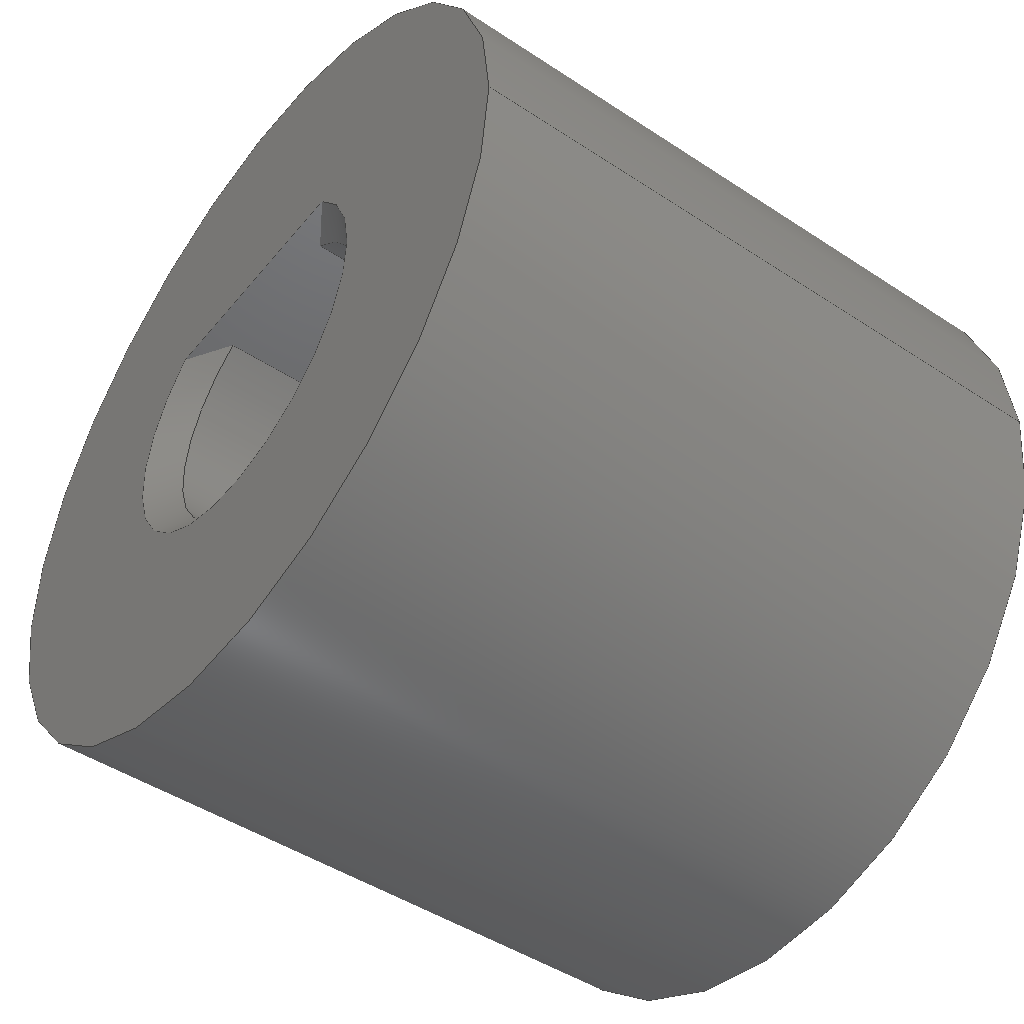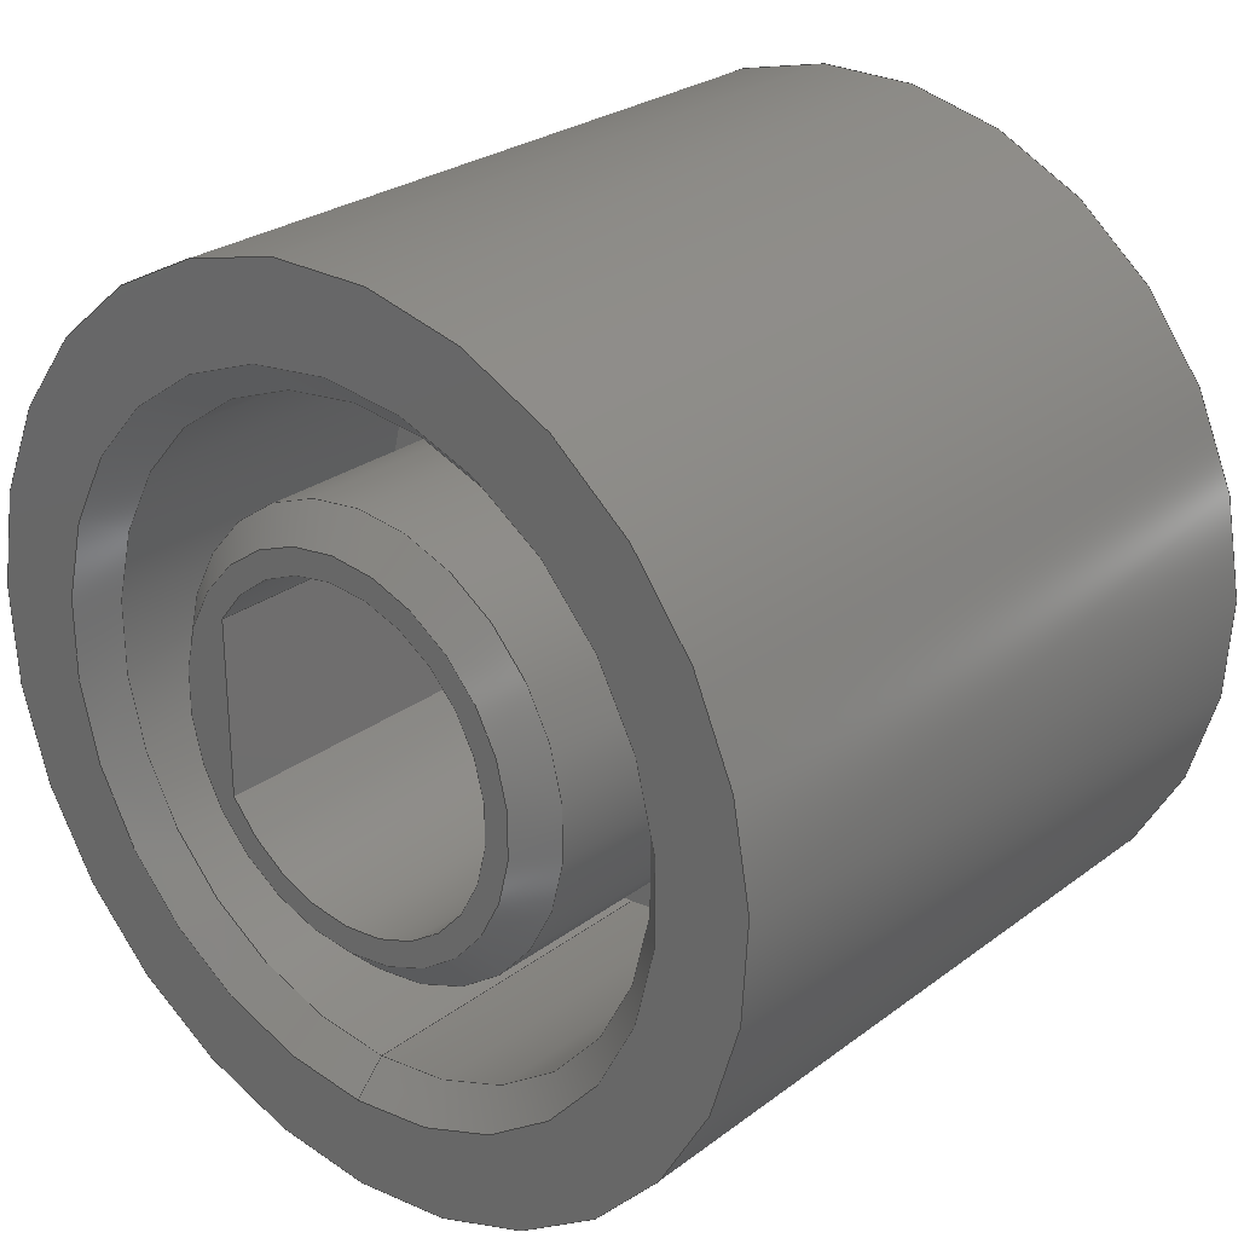
<metadata>
{"format":"step","ext":"stp","renderer":"f3d","projection":"perspective","resolution":1024,"background":"white","views":[{"elev":-46.4,"azim":-37.0,"up":"+Z"},{"elev":26.6,"azim":130.8,"up":"+Y"}]}
</metadata>
<code>
ISO-10303-21;
DATA;
#1=MECHANICAL_DESIGN_GEOMETRIC_PRESENTATION_REPRESENTATION('',(#160,#161,
#162,#163,#164,#165,#166,#167,#168,#169,#170,#171,#172),#343);
#2=SHAPE_REPRESENTATION_RELATIONSHIP('SRR','None',#354,#3);
#3=ADVANCED_BREP_SHAPE_REPRESENTATION('',(#4),#342);
#4=MANIFOLD_SOLID_BREP('Volumenk\X\F6rper7',#185);
#5=FACE_BOUND('',#53,.T.);
#6=FACE_BOUND('',#57,.T.);
#7=FACE_BOUND('',#59,.T.);
#8=FACE_BOUND('',#63,.T.);
#9=PLANE('',#217);
#10=PLANE('',#224);
#11=PLANE('',#225);
#12=PLANE('',#227);
#13=PLANE('',#229);
#14=LINE('',#303,#23);
#15=LINE('',#306,#24);
#16=LINE('',#311,#25);
#17=LINE('',#316,#26);
#18=LINE('',#324,#27);
#19=LINE('',#328,#28);
#20=LINE('',#331,#29);
#21=LINE('',#335,#30);
#22=LINE('',#338,#31);
#23=VECTOR('',#240,0.3937);
#24=VECTOR('',#243,0.3937);
#25=VECTOR('',#248,0.2087);
#26=VECTOR('',#255,0.1988);
#27=VECTOR('',#264,0.1299);
#28=VECTOR('',#269,0.1398);
#29=VECTOR('',#274,0.3937);
#30=VECTOR('',#279,0.3937);
#31=VECTOR('',#284,0.2756);
#32=CYLINDRICAL_SURFACE('',#210,0.1043);
#33=CYLINDRICAL_SURFACE('',#215,0.1988);
#34=CYLINDRICAL_SURFACE('',#222,0.1398);
#35=CYLINDRICAL_SURFACE('',#228,0.2756);
#36=FACE_OUTER_BOUND('',#48,.T.);
#37=FACE_OUTER_BOUND('',#49,.T.);
#38=FACE_OUTER_BOUND('',#50,.T.);
#39=FACE_OUTER_BOUND('',#51,.T.);
#40=FACE_OUTER_BOUND('',#52,.T.);
#41=FACE_OUTER_BOUND('',#54,.T.);
#42=FACE_OUTER_BOUND('',#55,.T.);
#43=FACE_OUTER_BOUND('',#56,.T.);
#44=FACE_OUTER_BOUND('',#58,.T.);
#45=FACE_OUTER_BOUND('',#60,.T.);
#46=FACE_OUTER_BOUND('',#61,.T.);
#47=FACE_OUTER_BOUND('',#62,.T.);
#48=EDGE_LOOP('',(#113,#114,#115,#116));
#49=EDGE_LOOP('',(#117,#118,#119,#120));
#50=EDGE_LOOP('',(#121,#122,#123,#124));
#51=EDGE_LOOP('',(#125,#126,#127,#128));
#52=EDGE_LOOP('',(#129));
#53=EDGE_LOOP('',(#130));
#54=EDGE_LOOP('',(#131,#132,#133,#134));
#55=EDGE_LOOP('',(#135,#136,#137,#138));
#56=EDGE_LOOP('',(#139));
#57=EDGE_LOOP('',(#140,#141));
#58=EDGE_LOOP('',(#142));
#59=EDGE_LOOP('',(#143,#144));
#60=EDGE_LOOP('',(#145,#146,#147,#148,#149,#150));
#61=EDGE_LOOP('',(#151,#152,#153,#154));
#62=EDGE_LOOP('',(#155));
#63=EDGE_LOOP('',(#156));
#64=CIRCLE('',#208,0.1043);
#65=CIRCLE('',#209,0.124);
#66=CIRCLE('',#211,0.1043);
#67=CIRCLE('',#213,0.1988);
#68=CIRCLE('',#214,0.2185);
#69=CIRCLE('',#216,0.1988);
#70=CIRCLE('',#218,0.2756);
#71=CIRCLE('',#220,0.1398);
#72=CIRCLE('',#221,0.1201);
#73=CIRCLE('',#223,0.1398);
#74=CIRCLE('',#226,0.2756);
#75=(
BOUNDED_CURVE()
B_SPLINE_CURVE(2,(#291,#292,#293),.UNSPECIFIED.,.F.,.F.)
B_SPLINE_CURVE_WITH_KNOTS((3,3),(0,0.09477),.UNSPECIFIED.)
CURVE()
GEOMETRIC_REPRESENTATION_ITEM()
RATIONAL_B_SPLINE_CURVE((1,1.01,1))
REPRESENTATION_ITEM('')
);
#76=(
BOUNDED_CURVE()
B_SPLINE_CURVE(2,(#297,#298,#299),.UNSPECIFIED.,.F.,.F.)
B_SPLINE_CURVE_WITH_KNOTS((3,3),(0,0.09477),.UNSPECIFIED.)
CURVE()
GEOMETRIC_REPRESENTATION_ITEM()
RATIONAL_B_SPLINE_CURVE((1,1.01,1))
REPRESENTATION_ITEM('')
);
#77=VERTEX_POINT('',#289);
#78=VERTEX_POINT('',#290);
#79=VERTEX_POINT('',#294);
#80=VERTEX_POINT('',#296);
#81=VERTEX_POINT('',#302);
#82=VERTEX_POINT('',#304);
#83=VERTEX_POINT('',#308);
#84=VERTEX_POINT('',#310);
#85=VERTEX_POINT('',#314);
#86=VERTEX_POINT('',#318);
#87=VERTEX_POINT('',#321);
#88=VERTEX_POINT('',#323);
#89=VERTEX_POINT('',#327);
#90=VERTEX_POINT('',#333);
#91=EDGE_CURVE('',#77,#78,#75,.F.);
#92=EDGE_CURVE('',#78,#79,#64,.T.);
#93=EDGE_CURVE('',#79,#80,#76,.F.);
#94=EDGE_CURVE('',#80,#77,#65,.T.);
#95=EDGE_CURVE('',#78,#81,#14,.T.);
#96=EDGE_CURVE('',#82,#81,#66,.T.);
#97=EDGE_CURVE('',#82,#79,#15,.T.);
#98=EDGE_CURVE('',#83,#83,#67,.T.);
#99=EDGE_CURVE('',#83,#84,#16,.T.);
#100=EDGE_CURVE('',#84,#84,#68,.T.);
#101=EDGE_CURVE('',#85,#85,#69,.T.);
#102=EDGE_CURVE('',#85,#83,#17,.T.);
#103=EDGE_CURVE('',#86,#86,#70,.T.);
#104=EDGE_CURVE('',#87,#87,#71,.T.);
#105=EDGE_CURVE('',#87,#88,#18,.T.);
#106=EDGE_CURVE('',#88,#88,#72,.T.);
#107=EDGE_CURVE('',#87,#89,#19,.T.);
#108=EDGE_CURVE('',#89,#89,#73,.T.);
#109=EDGE_CURVE('',#81,#82,#20,.T.);
#110=EDGE_CURVE('',#90,#90,#74,.T.);
#111=EDGE_CURVE('',#80,#77,#21,.T.);
#112=EDGE_CURVE('',#86,#90,#22,.T.);
#113=ORIENTED_EDGE('',*,*,#91,.T.);
#114=ORIENTED_EDGE('',*,*,#92,.T.);
#115=ORIENTED_EDGE('',*,*,#93,.T.);
#116=ORIENTED_EDGE('',*,*,#94,.T.);
#117=ORIENTED_EDGE('',*,*,#92,.F.);
#118=ORIENTED_EDGE('',*,*,#95,.T.);
#119=ORIENTED_EDGE('',*,*,#96,.F.);
#120=ORIENTED_EDGE('',*,*,#97,.T.);
#121=ORIENTED_EDGE('',*,*,#98,.T.);
#122=ORIENTED_EDGE('',*,*,#99,.T.);
#123=ORIENTED_EDGE('',*,*,#100,.T.);
#124=ORIENTED_EDGE('',*,*,#99,.F.);
#125=ORIENTED_EDGE('',*,*,#101,.F.);
#126=ORIENTED_EDGE('',*,*,#102,.T.);
#127=ORIENTED_EDGE('',*,*,#98,.F.);
#128=ORIENTED_EDGE('',*,*,#102,.F.);
#129=ORIENTED_EDGE('',*,*,#103,.T.);
#130=ORIENTED_EDGE('',*,*,#100,.F.);
#131=ORIENTED_EDGE('',*,*,#104,.T.);
#132=ORIENTED_EDGE('',*,*,#105,.T.);
#133=ORIENTED_EDGE('',*,*,#106,.T.);
#134=ORIENTED_EDGE('',*,*,#105,.F.);
#135=ORIENTED_EDGE('',*,*,#104,.F.);
#136=ORIENTED_EDGE('',*,*,#107,.T.);
#137=ORIENTED_EDGE('',*,*,#108,.F.);
#138=ORIENTED_EDGE('',*,*,#107,.F.);
#139=ORIENTED_EDGE('',*,*,#106,.F.);
#140=ORIENTED_EDGE('',*,*,#96,.T.);
#141=ORIENTED_EDGE('',*,*,#109,.T.);
#142=ORIENTED_EDGE('',*,*,#110,.T.);
#143=ORIENTED_EDGE('',*,*,#111,.T.);
#144=ORIENTED_EDGE('',*,*,#94,.F.);
#145=ORIENTED_EDGE('',*,*,#97,.F.);
#146=ORIENTED_EDGE('',*,*,#109,.F.);
#147=ORIENTED_EDGE('',*,*,#95,.F.);
#148=ORIENTED_EDGE('',*,*,#91,.F.);
#149=ORIENTED_EDGE('',*,*,#111,.F.);
#150=ORIENTED_EDGE('',*,*,#93,.F.);
#151=ORIENTED_EDGE('',*,*,#103,.F.);
#152=ORIENTED_EDGE('',*,*,#112,.T.);
#153=ORIENTED_EDGE('',*,*,#110,.F.);
#154=ORIENTED_EDGE('',*,*,#112,.F.);
#155=ORIENTED_EDGE('',*,*,#101,.T.);
#156=ORIENTED_EDGE('',*,*,#108,.T.);
#157=CONICAL_SURFACE('',#207,0.1142,0.7854);
#158=CONICAL_SURFACE('',#212,0.2087,0.7854);
#159=CONICAL_SURFACE('',#219,0.1299,0.7854);
#160=STYLED_ITEM('',(#364),#173);
#161=STYLED_ITEM('',(#364),#174);
#162=STYLED_ITEM('',(#364),#175);
#163=STYLED_ITEM('',(#364),#176);
#164=STYLED_ITEM('',(#364),#177);
#165=STYLED_ITEM('',(#364),#178);
#166=STYLED_ITEM('',(#364),#179);
#167=STYLED_ITEM('',(#364),#180);
#168=STYLED_ITEM('',(#364),#181);
#169=STYLED_ITEM('',(#364),#182);
#170=STYLED_ITEM('',(#364),#183);
#171=STYLED_ITEM('',(#364),#184);
#172=STYLED_ITEM('',(#363),#4);
#173=ADVANCED_FACE('',(#36),#157,.F.);
#174=ADVANCED_FACE('',(#37),#32,.F.);
#175=ADVANCED_FACE('',(#38),#158,.F.);
#176=ADVANCED_FACE('',(#39),#33,.F.);
#177=ADVANCED_FACE('',(#40,#5),#9,.T.);
#178=ADVANCED_FACE('',(#41),#159,.T.);
#179=ADVANCED_FACE('',(#42),#34,.T.);
#180=ADVANCED_FACE('',(#43,#6),#10,.T.);
#181=ADVANCED_FACE('',(#44,#7),#11,.F.);
#182=ADVANCED_FACE('',(#45),#12,.T.);
#183=ADVANCED_FACE('',(#46),#35,.T.);
#184=ADVANCED_FACE('',(#47,#8),#13,.T.);
#185=CLOSED_SHELL('',(#173,#174,#175,#176,#177,#178,#179,#180,#181,#182,
#183,#184));
#186=DERIVED_UNIT_ELEMENT(#188,1);
#187=DERIVED_UNIT_ELEMENT(#348,-3);
#188=(
CONVERSION_BASED_UNIT('gram',#190)
MASS_UNIT()
NAMED_UNIT(#345)
);
#189=(
MASS_UNIT()
NAMED_UNIT(*)
SI_UNIT(.KILO.,.GRAM.)
);
#190=MASS_MEASURE_WITH_UNIT(MASS_MEASURE(0.001),#189);
#191=DERIVED_UNIT((#186,#187));
#192=MEASURE_REPRESENTATION_ITEM('density measure',
POSITIVE_RATIO_MEASURE(1),#191);
#193=PROPERTY_DEFINITION_REPRESENTATION(#198,#195);
#194=PROPERTY_DEFINITION_REPRESENTATION(#199,#196);
#195=REPRESENTATION('material name',(#197),#342);
#196=REPRESENTATION('density',(#192),#342);
#197=DESCRIPTIVE_REPRESENTATION_ITEM('Generisch','Generisch');
#198=PROPERTY_DEFINITION('material property','material name',#356);
#199=PROPERTY_DEFINITION('material property','density of part',#356);
#200=DATE_TIME_ROLE('creation_date');
#201=APPLIED_DATE_AND_TIME_ASSIGNMENT(#202,#200,(#356));
#202=DATE_AND_TIME(#203,#204);
#203=CALENDAR_DATE(2024,5,5);
#204=LOCAL_TIME(0,0,0,#205);
#205=COORDINATED_UNIVERSAL_TIME_OFFSET(0,0,.BEHIND.);
#206=AXIS2_PLACEMENT_3D('',#287,#230,#231);
#207=AXIS2_PLACEMENT_3D('',#288,#232,#233);
#208=AXIS2_PLACEMENT_3D('',#295,#234,#235);
#209=AXIS2_PLACEMENT_3D('',#300,#236,#237);
#210=AXIS2_PLACEMENT_3D('',#301,#238,#239);
#211=AXIS2_PLACEMENT_3D('',#305,#241,#242);
#212=AXIS2_PLACEMENT_3D('',#307,#244,#245);
#213=AXIS2_PLACEMENT_3D('',#309,#246,#247);
#214=AXIS2_PLACEMENT_3D('',#312,#249,#250);
#215=AXIS2_PLACEMENT_3D('',#313,#251,#252);
#216=AXIS2_PLACEMENT_3D('',#315,#253,#254);
#217=AXIS2_PLACEMENT_3D('',#317,#256,#257);
#218=AXIS2_PLACEMENT_3D('',#319,#258,#259);
#219=AXIS2_PLACEMENT_3D('',#320,#260,#261);
#220=AXIS2_PLACEMENT_3D('',#322,#262,#263);
#221=AXIS2_PLACEMENT_3D('',#325,#265,#266);
#222=AXIS2_PLACEMENT_3D('',#326,#267,#268);
#223=AXIS2_PLACEMENT_3D('',#329,#270,#271);
#224=AXIS2_PLACEMENT_3D('',#330,#272,#273);
#225=AXIS2_PLACEMENT_3D('',#332,#275,#276);
#226=AXIS2_PLACEMENT_3D('',#334,#277,#278);
#227=AXIS2_PLACEMENT_3D('',#336,#280,#281);
#228=AXIS2_PLACEMENT_3D('',#337,#282,#283);
#229=AXIS2_PLACEMENT_3D('',#339,#285,#286);
#230=DIRECTION('axis',(0,0,1));
#231=DIRECTION('refdir',(1,0,0));
#232=DIRECTION('center_axis',(-1,0,0));
#233=DIRECTION('ref_axis',(0,-1.837e-16,-1));
#234=DIRECTION('center_axis',(1,0,0));
#235=DIRECTION('ref_axis',(0,1,0));
#236=DIRECTION('center_axis',(-1,0,0));
#237=DIRECTION('ref_axis',(0,1,0));
#238=DIRECTION('center_axis',(1,0,0));
#239=DIRECTION('ref_axis',(0,-1.837e-16,-1));
#240=DIRECTION('',(1,0,0));
#241=DIRECTION('center_axis',(-1,0,0));
#242=DIRECTION('ref_axis',(0,1,0));
#243=DIRECTION('',(-1,0,0));
#244=DIRECTION('center_axis',(1,0,0));
#245=DIRECTION('ref_axis',(0,1,0));
#246=DIRECTION('center_axis',(-1,0,0));
#247=DIRECTION('ref_axis',(0,1,0));
#248=DIRECTION('',(0.7071,-0.7071,-8.66e-17));
#249=DIRECTION('center_axis',(1,0,0));
#250=DIRECTION('ref_axis',(0,1,0));
#251=DIRECTION('center_axis',(1,0,0));
#252=DIRECTION('ref_axis',(0,1,0));
#253=DIRECTION('center_axis',(1,0,0));
#254=DIRECTION('ref_axis',(0,1,0));
#255=DIRECTION('',(1,0,0));
#256=DIRECTION('center_axis',(1,0,0));
#257=DIRECTION('ref_axis',(0,1,0));
#258=DIRECTION('center_axis',(1,0,0));
#259=DIRECTION('ref_axis',(0,1,0));
#260=DIRECTION('center_axis',(-1,0,0));
#261=DIRECTION('ref_axis',(0,1,0));
#262=DIRECTION('center_axis',(1,0,0));
#263=DIRECTION('ref_axis',(0,1,0));
#264=DIRECTION('',(0.7071,0.7071,-8.66e-17));
#265=DIRECTION('center_axis',(-1,0,0));
#266=DIRECTION('ref_axis',(0,1,0));
#267=DIRECTION('center_axis',(1,0,0));
#268=DIRECTION('ref_axis',(0,1,0));
#269=DIRECTION('',(-1,0,0));
#270=DIRECTION('center_axis',(-1,0,0));
#271=DIRECTION('ref_axis',(0,1,0));
#272=DIRECTION('center_axis',(1,0,0));
#273=DIRECTION('ref_axis',(0,1,0));
#274=DIRECTION('',(0,1,-1.85e-16));
#275=DIRECTION('center_axis',(1,0,0));
#276=DIRECTION('ref_axis',(0,1,0));
#277=DIRECTION('center_axis',(-1,0,0));
#278=DIRECTION('ref_axis',(0,1,0));
#279=DIRECTION('',(0,-1,1.85e-16));
#280=DIRECTION('center_axis',(0,-1.85e-16,-1));
#281=DIRECTION('ref_axis',(0,1,-1.85e-16));
#282=DIRECTION('center_axis',(1,0,0));
#283=DIRECTION('ref_axis',(0,1,0));
#284=DIRECTION('',(-1,0,0));
#285=DIRECTION('center_axis',(1,0,0));
#286=DIRECTION('ref_axis',(0,1,0));
#287=CARTESIAN_POINT('',(0,0,0));
#288=CARTESIAN_POINT('Origin',(-0.005906,0,0));
#289=CARTESIAN_POINT('',(-0.01575,-0.08679,0.08858));
#290=CARTESIAN_POINT('',(0.003937,-0.05512,0.08858));
#291=CARTESIAN_POINT('Ctrl Pts',(0.003937,-0.05512,
0.08858));
#292=CARTESIAN_POINT('Ctrl Pts',(-0.003709,-0.06959,
0.08858));
#293=CARTESIAN_POINT('Ctrl Pts',(-0.01575,-0.08679,
0.08858));
#294=CARTESIAN_POINT('',(0.003937,0.05512,0.08858));
#295=CARTESIAN_POINT('Origin',(0.003937,0,0));
#296=CARTESIAN_POINT('',(-0.01575,0.08679,0.08858));
#297=CARTESIAN_POINT('Ctrl Pts',(-0.01575,0.08679,
0.08858));
#298=CARTESIAN_POINT('Ctrl Pts',(-0.003709,0.06959,
0.08858));
#299=CARTESIAN_POINT('Ctrl Pts',(0.003937,0.05512,
0.08858));
#300=CARTESIAN_POINT('Origin',(-0.01575,0,0));
#301=CARTESIAN_POINT('Origin',(0,0,0));
#302=CARTESIAN_POINT('',(0.4331,-0.05512,0.08858));
#303=CARTESIAN_POINT('',(0,-0.05512,0.08858));
#304=CARTESIAN_POINT('',(0.4331,0.05512,0.08858));
#305=CARTESIAN_POINT('Origin',(0.4331,0,0));
#306=CARTESIAN_POINT('',(0,0.05512,0.08858));
#307=CARTESIAN_POINT('Origin',(0.4232,0,0));
#308=CARTESIAN_POINT('',(0.4134,-0.1988,2.435e-17));
#309=CARTESIAN_POINT('Origin',(0.4134,0,0));
#310=CARTESIAN_POINT('',(0.4331,-0.2185,-2.676e-17));
#311=CARTESIAN_POINT('',(0.4232,-0.2087,-2.555e-17));
#312=CARTESIAN_POINT('Origin',(0.4331,0,0));
#313=CARTESIAN_POINT('Origin',(0,0,0));
#314=CARTESIAN_POINT('',(0.1969,-0.1988,-2.435e-17));
#315=CARTESIAN_POINT('Origin',(0.1969,0,0));
#316=CARTESIAN_POINT('',(0,-0.1988,-2.435e-17));
#317=CARTESIAN_POINT('Origin',(0.4331,0,0));
#318=CARTESIAN_POINT('',(0.4331,-0.2756,-3.375e-17));
#319=CARTESIAN_POINT('Origin',(0.4331,0,0));
#320=CARTESIAN_POINT('Origin',(0.4232,0,0));
#321=CARTESIAN_POINT('',(0.4134,-0.1398,-1.712e-17));
#322=CARTESIAN_POINT('Origin',(0.4134,0,0));
#323=CARTESIAN_POINT('',(0.4331,-0.1201,1.471e-17));
#324=CARTESIAN_POINT('',(0.4232,-0.1299,1.591e-17));
#325=CARTESIAN_POINT('Origin',(0.4331,0,0));
#326=CARTESIAN_POINT('Origin',(0,0,0));
#327=CARTESIAN_POINT('',(0.1969,-0.1398,1.712e-17));
#328=CARTESIAN_POINT('',(0,-0.1398,-1.712e-17));
#329=CARTESIAN_POINT('Origin',(0.1969,0,0));
#330=CARTESIAN_POINT('Origin',(0.4331,0,0));
#331=CARTESIAN_POINT('',(0.4331,0.05906,0.08858));
#332=CARTESIAN_POINT('Origin',(-0.01575,0,0));
#333=CARTESIAN_POINT('',(-0.01575,-0.2756,-3.278e-17));
#334=CARTESIAN_POINT('Origin',(-0.01575,0,0));
#335=CARTESIAN_POINT('',(-0.01575,0.05906,0.08858));
#336=CARTESIAN_POINT('Origin',(0,-0.05512,0.08858));
#337=CARTESIAN_POINT('Origin',(0,0,0));
#338=CARTESIAN_POINT('',(0,-0.2756,-3.375e-17));
#339=CARTESIAN_POINT('Origin',(0.1969,0,0));
#340=UNCERTAINTY_MEASURE_WITH_UNIT(LENGTH_MEASURE(0.0003937),
#346,'DISTANCE_ACCURACY_VALUE',
'Maximum model space distance between geometric entities at asserted c
onnectivities');
#341=UNCERTAINTY_MEASURE_WITH_UNIT(LENGTH_MEASURE(0.0003937),
#346,'DISTANCE_ACCURACY_VALUE',
'Maximum model space distance between geometric entities at asserted c
onnectivities');
#342=(
GEOMETRIC_REPRESENTATION_CONTEXT(3)
GLOBAL_UNCERTAINTY_ASSIGNED_CONTEXT((#340))
GLOBAL_UNIT_ASSIGNED_CONTEXT((#346,#350,#351))
REPRESENTATION_CONTEXT('','3D')
);
#343=(
GEOMETRIC_REPRESENTATION_CONTEXT(3)
GLOBAL_UNCERTAINTY_ASSIGNED_CONTEXT((#341))
GLOBAL_UNIT_ASSIGNED_CONTEXT((#346,#350,#351))
REPRESENTATION_CONTEXT('','3D')
);
#344=DIMENSIONAL_EXPONENTS(1,0,0,0,0,0,0);
#345=DIMENSIONAL_EXPONENTS(0,1,0,0,0,0,0);
#346=(
CONVERSION_BASED_UNIT('inch',#349)
LENGTH_UNIT()
NAMED_UNIT(#344)
);
#347=(
LENGTH_UNIT()
NAMED_UNIT(*)
SI_UNIT(.MILLI.,.METRE.)
);
#348=(
LENGTH_UNIT()
NAMED_UNIT(*)
SI_UNIT(.CENTI.,.METRE.)
);
#349=LENGTH_MEASURE_WITH_UNIT(LENGTH_MEASURE(25.4),#347);
#350=(
NAMED_UNIT(*)
PLANE_ANGLE_UNIT()
SI_UNIT($,.RADIAN.)
);
#351=(
NAMED_UNIT(*)
SI_UNIT($,.STERADIAN.)
SOLID_ANGLE_UNIT()
);
#352=SHAPE_DEFINITION_REPRESENTATION(#353,#354);
#353=PRODUCT_DEFINITION_SHAPE('',$,#356);
#354=SHAPE_REPRESENTATION('',(#206),#342);
#355=PRODUCT_DEFINITION_CONTEXT('part definition',#360,'design');
#356=PRODUCT_DEFINITION('Coupler','Coupler',#357,#355);
#357=PRODUCT_DEFINITION_FORMATION('',$,#362);
#358=PRODUCT_RELATED_PRODUCT_CATEGORY('Coupler','Coupler',(#362));
#359=APPLICATION_PROTOCOL_DEFINITION('international standard',
'automotive_design',2009,#360);
#360=APPLICATION_CONTEXT(
'Core Data for Automotive Mechanical Design Process');
#361=PRODUCT_CONTEXT('part definition',#360,'mechanical');
#362=PRODUCT('Coupler','Coupler',$,(#361));
#363=PRESENTATION_STYLE_ASSIGNMENT((#365));
#364=PRESENTATION_STYLE_ASSIGNMENT((#366));
#365=SURFACE_STYLE_USAGE(.BOTH.,#371);
#366=SURFACE_STYLE_USAGE(.BOTH.,#372);
#367=SURFACE_STYLE_RENDERING_WITH_PROPERTIES($,#379,(#369));
#368=SURFACE_STYLE_RENDERING_WITH_PROPERTIES($,#380,(#370));
#369=SURFACE_STYLE_TRANSPARENT(0);
#370=SURFACE_STYLE_TRANSPARENT(0);
#371=SURFACE_SIDE_STYLE('',(#373,#367));
#372=SURFACE_SIDE_STYLE('',(#374,#368));
#373=SURFACE_STYLE_FILL_AREA(#375);
#374=SURFACE_STYLE_FILL_AREA(#376);
#375=FILL_AREA_STYLE('',(#377));
#376=FILL_AREA_STYLE('',(#378));
#377=FILL_AREA_STYLE_COLOUR('',#379);
#378=FILL_AREA_STYLE_COLOUR('',#380);
#379=COLOUR_RGB('',0.749,0.749,0.749);
#380=COLOUR_RGB('',0.6275,0.6275,0.6275);
ENDSEC;
END-ISO-10303-21;

</code>
